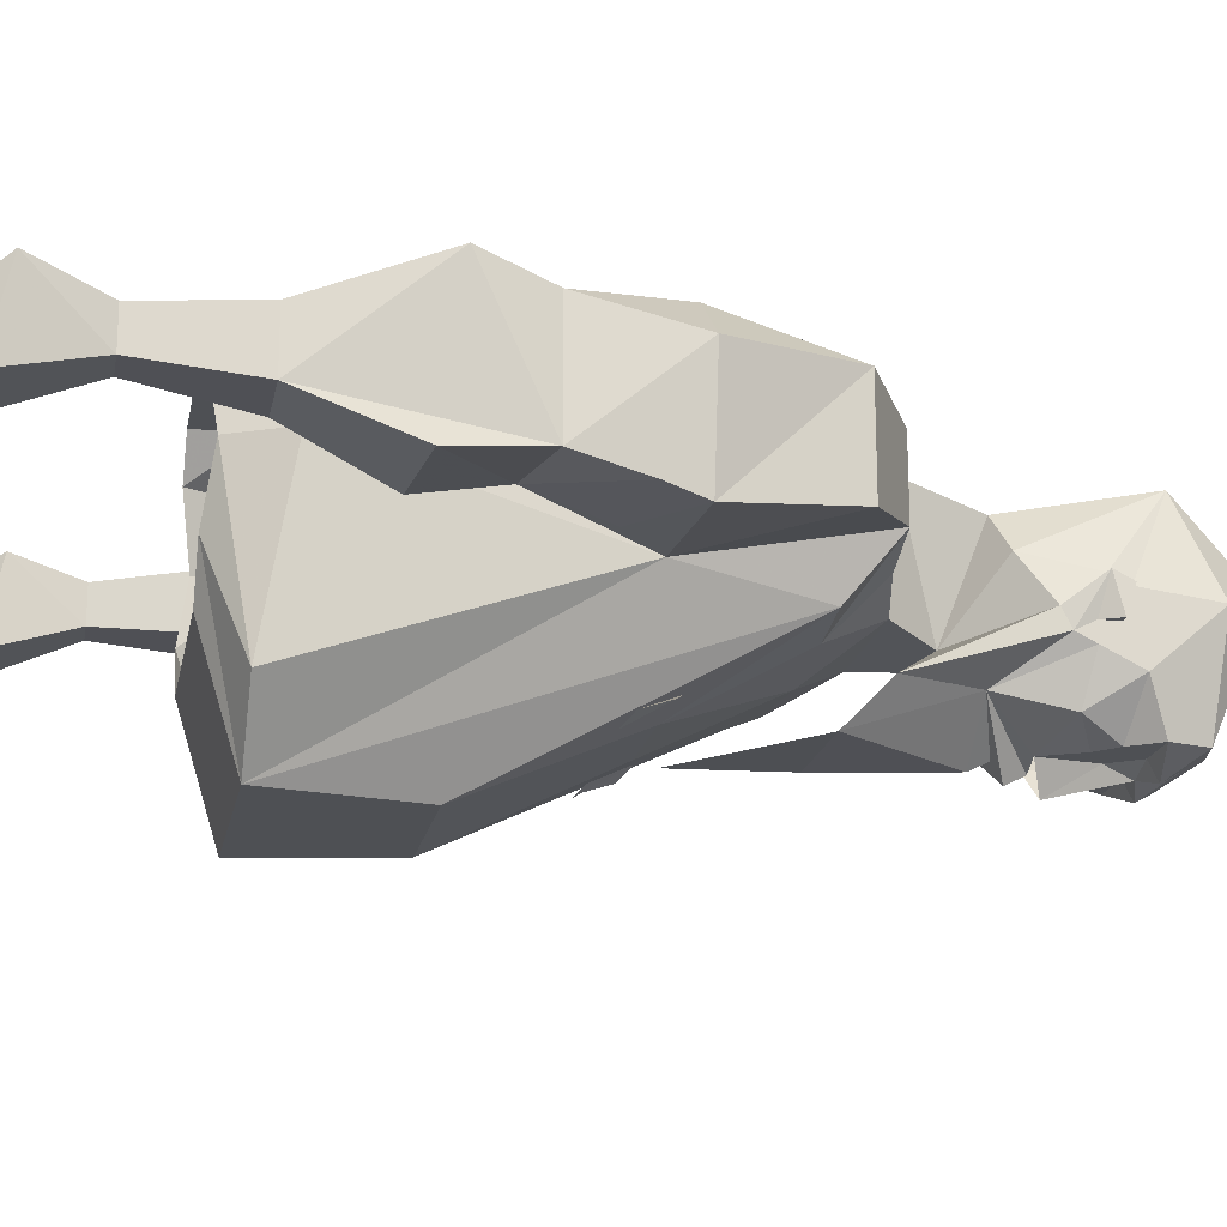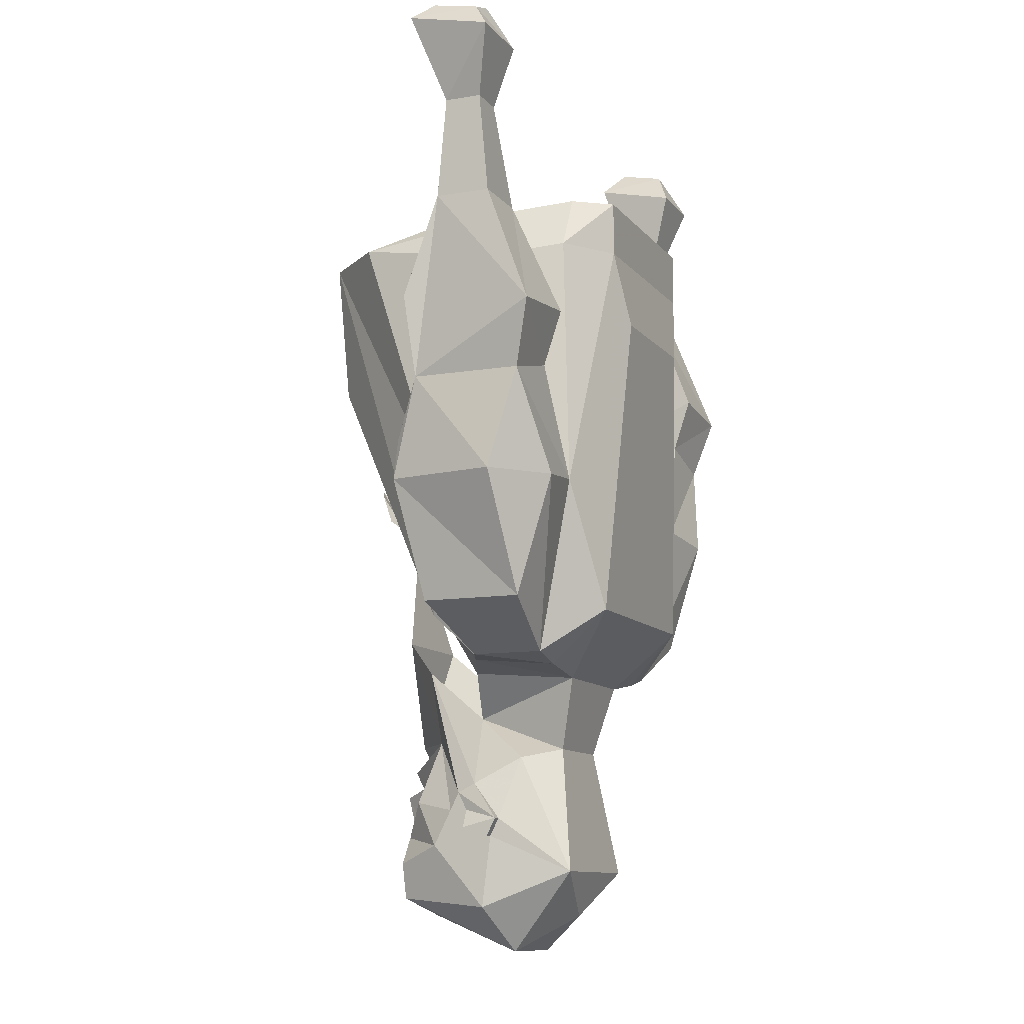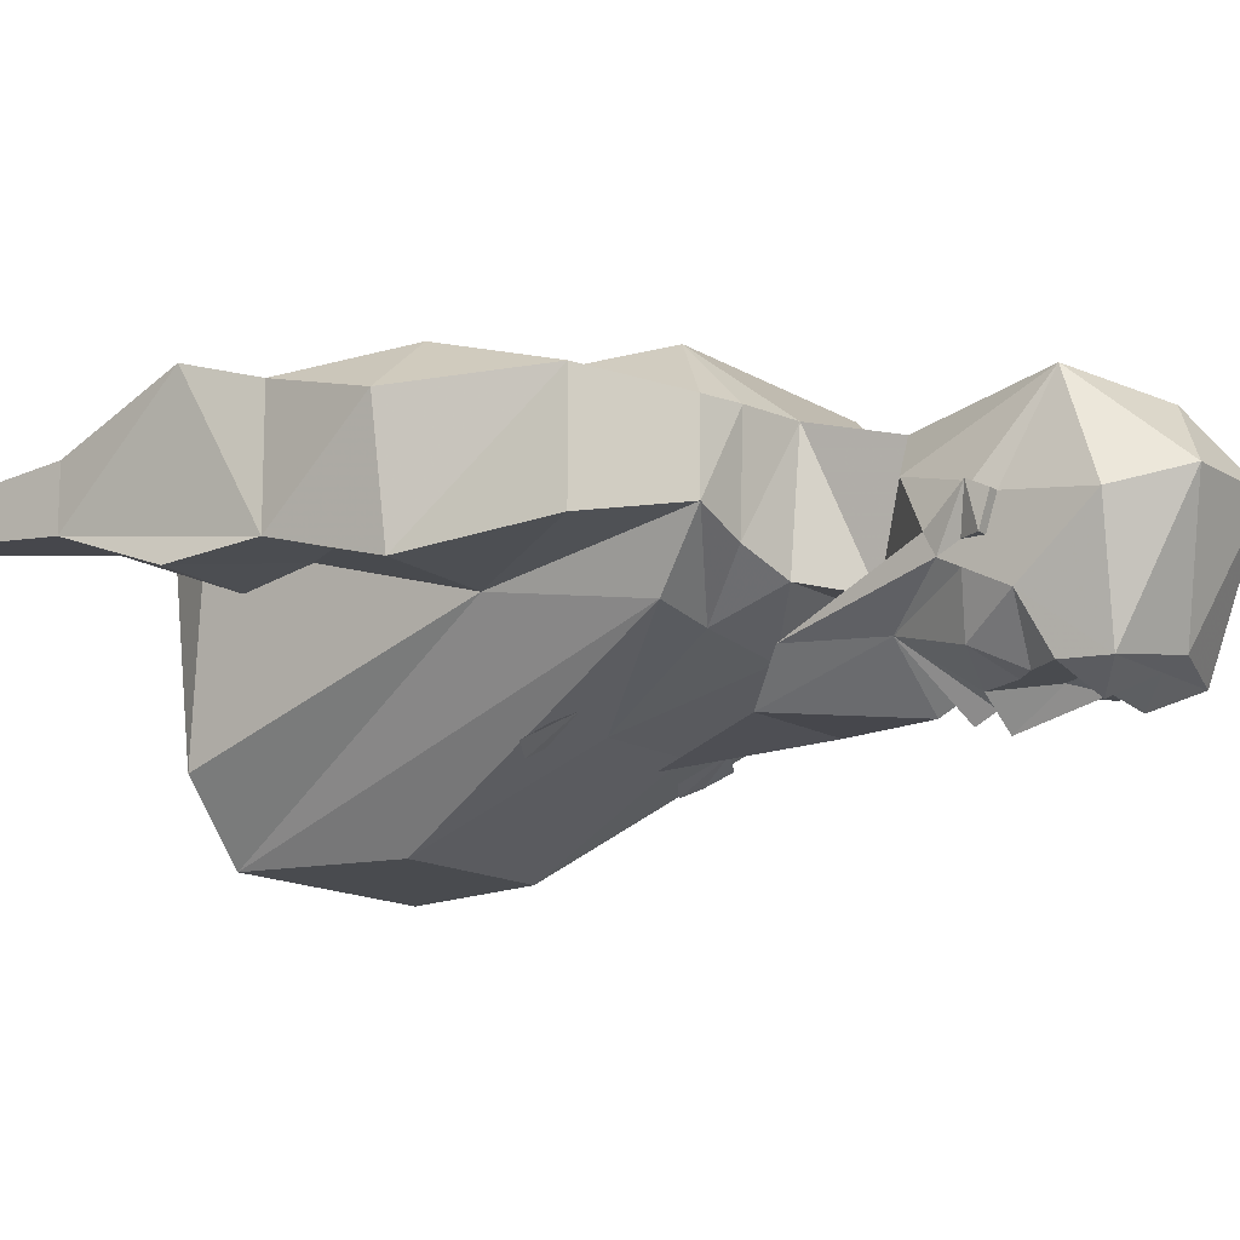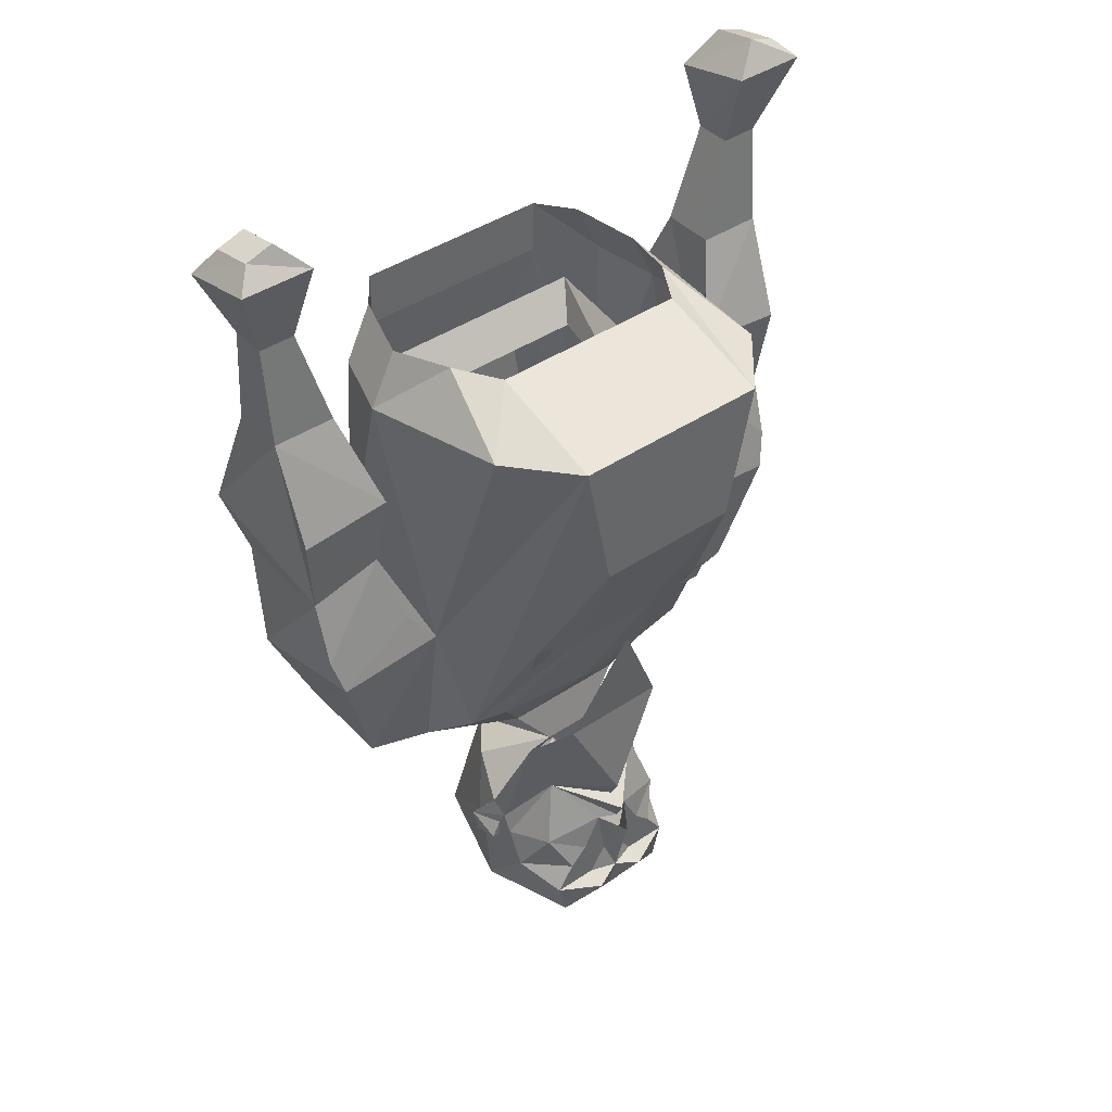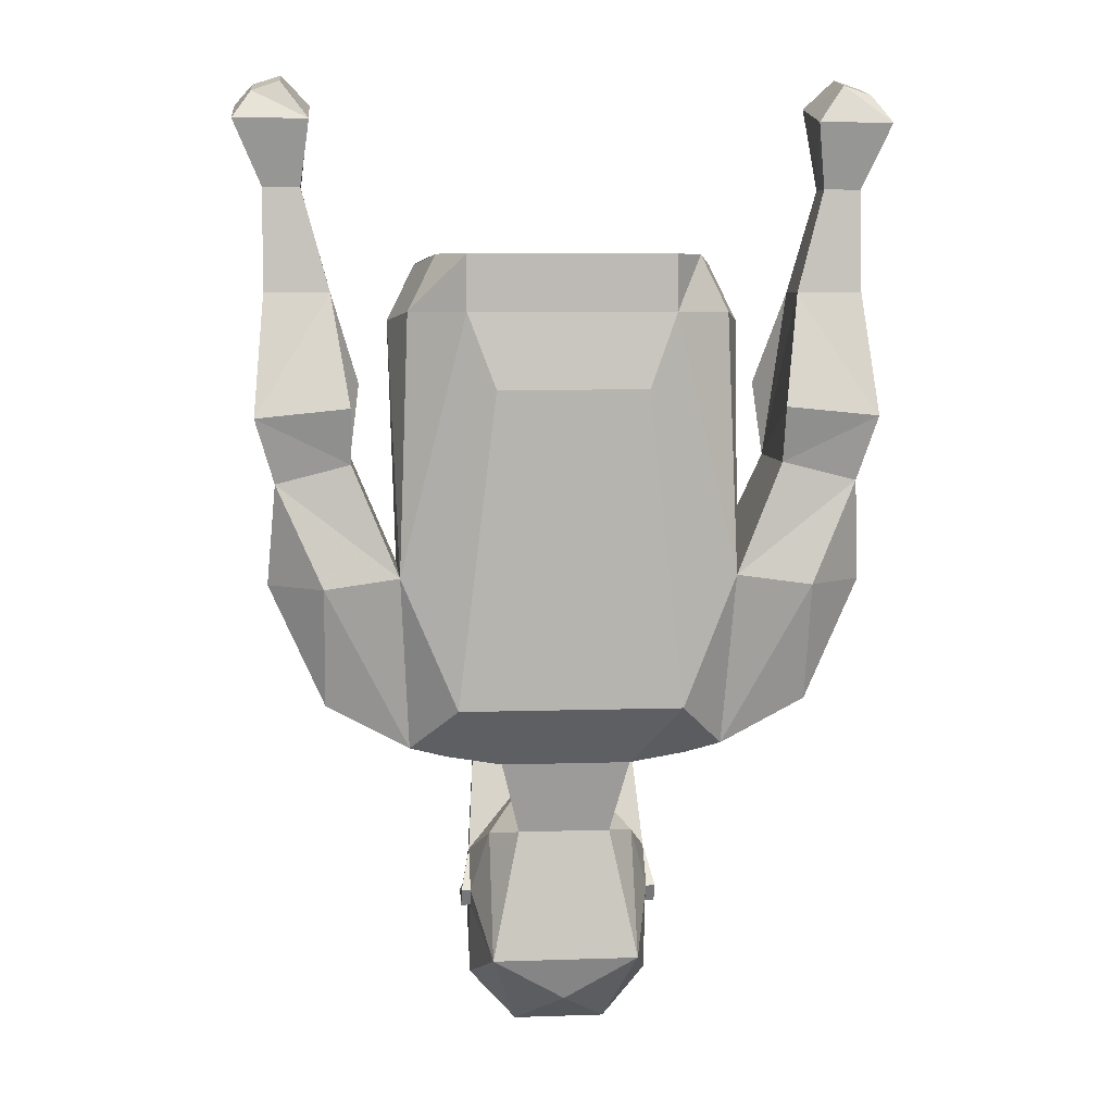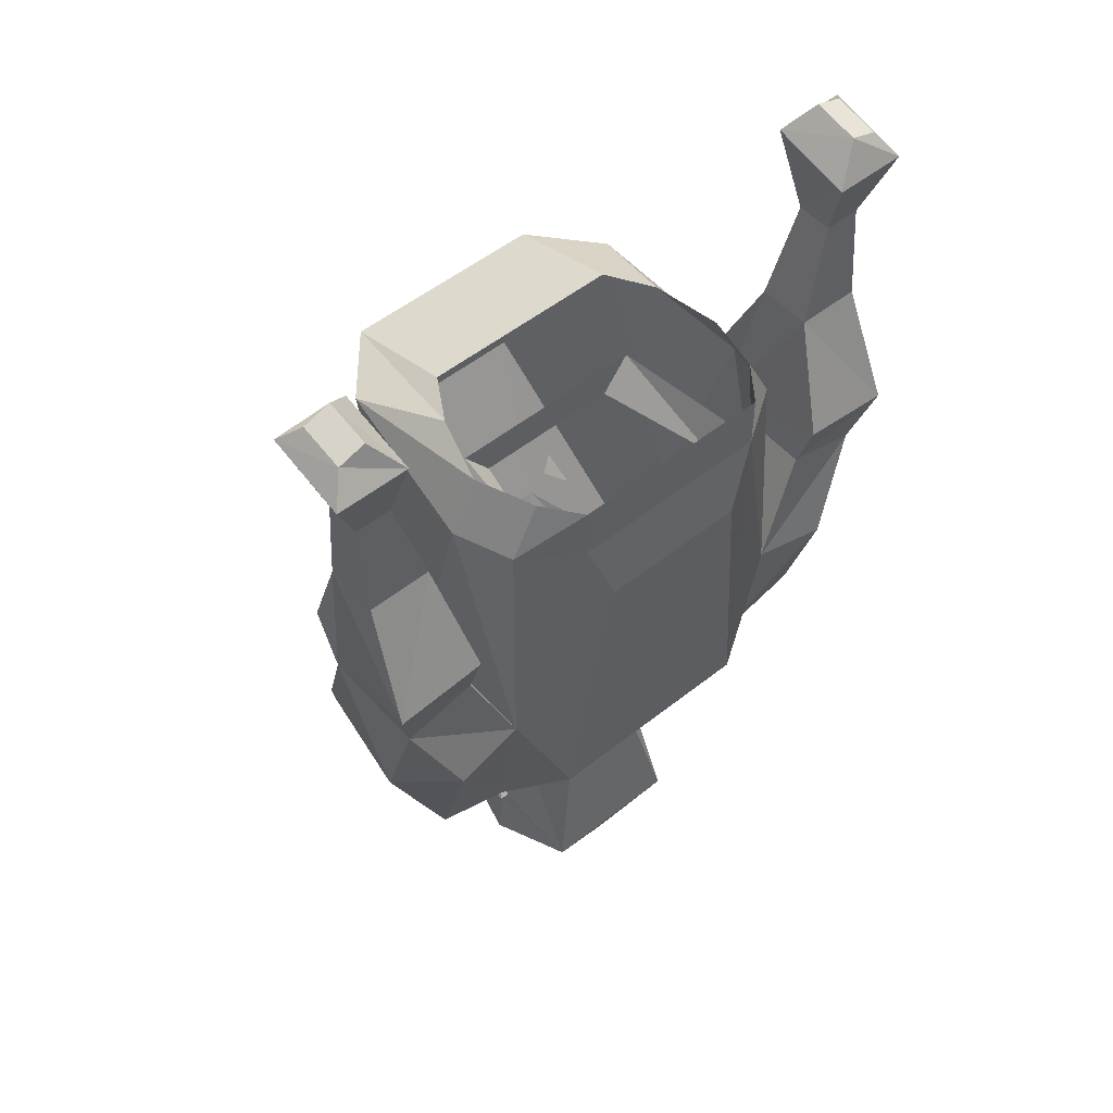
<metadata>
{"format":"obj","ext":"obj","renderer":"f3d","projection":"perspective","resolution":1024,"background":"white","views":[{"elev":-18.5,"azim":-100.8,"up":"+Z"},{"elev":-10.8,"azim":-67.3,"up":"+Y"},{"elev":-13.8,"azim":-53.8,"up":"+Z"},{"elev":41.9,"azim":140.9,"up":"+Y"},{"elev":6.6,"azim":-5.6,"up":"+Y"},{"elev":52.8,"azim":-40.4,"up":"+Y"}]}
</metadata>
<code>
v 0.03125 -1.445 -0.1328
v 0.04688 -1.453 -0.1328
v 0.007812 -1.453 -0.1328
v 0.03125 -1.438 -0.1328
v 0.0625 -1.422 -0.1172
v 0.07812 -1.461 -0.09375
v 0.0625 -1.477 -0.1328
v 0.02344 -1.477 -0.1328
v 0.02344 -1.461 -0.1328
v 0 -1.477 -0.1406
v 0 -1.445 -0.1484
v 0 -1.414 -0.1562
v 0.01562 -1.406 -0.1328
v 0.04688 -1.367 -0.1016
v 0.07812 -1.43 -0.07812
v 0.07812 -1.445 -0.0625
v 0.07812 -1.516 -0.04688
v 0.05469 -1.508 -0.1328
v 0.02344 -1.484 -0.1484
v 0 -1.508 -0.1328
v -0.02344 -1.484 -0.1484
v -0.02344 -1.477 -0.1328
v -0.007812 -1.453 -0.1328
v -0.01562 -1.406 -0.1328
v -0.03125 -1.438 -0.1328
v -0.0625 -1.422 -0.1172
v -0.04688 -1.367 -0.1016
v 0 -1.406 -0.1406
v 0 -1.391 -0.1484
v -0.04688 -1.453 -0.1328
v -0.03125 -1.445 -0.1328
v -0.07812 -1.461 -0.09375
v -0.07812 -1.43 -0.07812
v -0.07812 -1.414 -0.07031
v -0.07031 -1.305 -0.1016
v -0.04688 -1.273 -0.1328
v 0 -1.367 -0.1406
v 0 -1.383 -0.1328
v 0.04688 -1.273 -0.1328
v 0.07031 -1.305 -0.1016
v 0.07812 -1.414 -0.07031
v 0.07812 -1.43 -0.0625
v 0.08594 -1.445 -0.0625
v 0.07812 -1.453 -0.03906
v 0.0625 -1.484 0.03125
v 0.03906 -1.555 -0.03125
v 0 -1.523 -0.125
v -0.02344 -1.461 -0.1328
v -0.0625 -1.477 -0.1328
v -0.05469 -1.508 -0.1328
v -0.07812 -1.516 -0.04688
v -0.07812 -1.445 -0.0625
v -0.07812 -1.43 -0.0625
v -0.08594 -1.438 -0.03125
v -0.07812 -1.406 -0.05469
v -0.02344 -1.344 -0.07031
v -0.0625 -1.383 -0.01562
v -0.03906 -1.375 0.01562
v -0.05469 -1.312 0.03125
v -0.05469 -1.305 -0.0625
v 0.02344 -1.344 -0.07031
v 0.05469 -1.305 -0.0625
v 0.05469 -1.312 0.03125
v 0.03906 -1.375 0.01562
v 0.0625 -1.383 -0.01562
v 0.07812 -1.406 -0.05469
v 0.08594 -1.438 -0.03125
v 0.08594 -1.453 -0.03906
v 0.07812 -1.438 -0.03125
v -0.0625 -1.484 0.03125
v 0 -1.523 0.01562
v -0.03906 -1.555 -0.03125
v -0.07812 -1.438 -0.03125
v -0.08594 -1.453 -0.03906
v -0.07812 -1.453 -0.03906
v -0.08594 -1.445 -0.0625
v 0 -1.172 -0.1484
v 0.09375 -1.141 -0.1406
v 0.09375 -1.164 -0.1328
v 0.07812 -1.172 -0.125
v 0.07812 -1.133 -0.1484
v 0.05469 -1.148 -0.1328
v -0.07812 -1.172 -0.125
v -0.09375 -1.164 -0.1328
v -0.09375 -1.141 -0.1406
v -0.07812 -1.133 -0.1484
v -0.05469 -1.148 -0.1328
v 0 -1.258 -0.09375
v 0.08594 -1.258 -0.08594
v 0.1016 -1.297 -0.04688
v 0.1016 -1.305 0.03125
v 0.09375 -1.258 0.07812
v 0 -1.258 0.07812
v -0.09375 -1.258 0.07812
v -0.1016 -1.305 0.03125
v -0.09375 -1.297 -0.04688
v -0.07031 -1.258 -0.08594
v -0.03906 -1.164 -0.1328
v 0.03906 -1.164 -0.1328
v 0.1172 -1.258 -0.07812
v 0.1328 -1.297 -0.03125
v 0.1328 -1.297 0.03125
v 0.1406 -1.148 0.0625
v 0.08594 -0.9297 0.08594
v 0.0625 -0.9922 0.09375
v -0.0625 -0.9922 0.09375
v -0.08594 -0.9297 0.08594
v -0.1406 -1.148 0.0625
v -0.1328 -1.297 0.03125
v -0.1328 -1.297 -0.03125
v -0.1172 -1.258 -0.07812
v -0.0625 -1.031 -0.1953
v 0.0625 -1.031 -0.1953
v 0.08594 -0.9141 -0.1953
v 0.1406 -1.148 -0.0625
v 0.2031 -1.258 -0.04688
v 0.2031 -1.258 0.03906
v 0.2031 -1.156 0.07031
v 0.2422 -1.07 0.05469
v 0.1797 -1.055 0.05469
v 0.1484 -0.9375 0
v 0.1328 -0.9297 0.05469
v 0.1094 -0.8828 0.05469
v 0.08594 -0.8828 0.08594
v -0.08594 -0.9141 -0.1953
v -0.1406 -1.148 -0.0625
v -0.1328 -0.9141 -0.1406
v -0.1094 -0.8828 -0.05469
v -0.08594 -0.8828 -0.09375
v 0.08594 -0.8828 -0.09375
v 0.1328 -0.9141 -0.1406
v 0.1094 -0.8828 -0.05469
v 0.125 -0.8906 0
v -0.1484 -0.9375 0
v -0.125 -0.8906 0
v -0.2031 -1.258 -0.04688
v -0.2344 -1.156 -0.0625
v -0.1641 -1.117 -0.05469
v -0.1797 -1.055 -0.03906
v -0.1797 -1.055 0.05469
v -0.1328 -0.9297 0.05469
v -0.1094 -0.8828 0.05469
v -0.08594 -0.8828 0.08594
v 0.08594 -0.9844 0.03906
v 0.0625 -0.9844 -0.0625
v 0.08594 -0.9531 -0.0625
v 0.1016 -0.9531 0.0625
v -0.08594 -0.9844 0.03906
v -0.1016 -0.9531 0.0625
v -0.0625 -0.9844 -0.0625
v -0.09375 -0.9531 0
v -0.08594 -0.9531 -0.0625
v 0.1797 -1.008 0.07031
v 0.1797 -1.055 -0.03906
v 0.1641 -1.117 -0.05469
v 0.2344 -1.156 -0.0625
v 0.25 -1.156 0.03125
v 0.2422 -1.07 -0.03906
v 0.2578 -1.016 0.07031
v 0.1953 -0.9141 0.03125
v 0.1953 -0.9141 -0.01562
v 0.1719 -0.9922 -0.04688
v 0.25 -1 -0.04688
v 0.2422 -1.125 -0.05469
v 0.25 -0.9141 0.03125
v 0.25 -0.8281 0.02344
v 0.2188 -0.8281 0.02344
v 0.2188 -0.8281 -0.007812
v 0.25 -0.9141 -0.01562
v 0.25 -0.8281 -0.007812
v 0.2734 -0.7578 -0.03125
v 0.2734 -0.7734 0.03906
v 0.2109 -0.7734 0.03906
v 0.2109 -0.7578 -0.03125
v -0.1797 -1.008 0.07031
v -0.2578 -1.016 0.07031
v -0.2422 -1.07 0.05469
v -0.2031 -1.156 0.07031
v -0.2031 -1.258 0.03906
v -0.25 -1.156 0.03125
v -0.2422 -1.07 -0.03906
v -0.2422 -1.125 -0.05469
v -0.25 -1 -0.04688
v -0.1719 -0.9922 -0.04688
v -0.1953 -0.9141 -0.01562
v -0.1953 -0.9141 0.03125
v -0.25 -0.9141 0.03125
v -0.25 -0.9141 -0.01562
v 0.2578 -0.75 0.02344
v 0.2344 -0.7422 0.02344
v 0.2344 -0.7344 -0.01562
v 0.2578 -0.7422 -0.01562
v -0.2188 -0.8281 0.02344
v -0.2109 -0.7734 0.03906
v -0.2734 -0.7734 0.03906
v -0.25 -0.8281 0.02344
v -0.2188 -0.8281 -0.007812
v -0.2109 -0.7578 -0.03125
v -0.2344 -0.7344 -0.01562
v -0.2344 -0.7422 0.02344
v -0.2578 -0.75 0.02344
v -0.2734 -0.7578 -0.03125
v -0.25 -0.8281 -0.007812
v -0.2578 -0.7422 -0.01562
f 1 2 3
f 2 9 3
f 23 30 31
f 23 48 30
f 1 3 4
f 1 4 2
f 2 4 5
f 2 5 6
f 2 6 7
f 2 7 8
f 2 8 9
f 3 9 8
f 3 8 10
f 3 10 11
f 3 11 12
f 3 12 13
f 3 13 4
f 4 13 5
f 5 13 14
f 5 14 15
f 5 15 6
f 6 15 16
f 6 16 17
f 6 17 18
f 6 18 7
f 7 18 19
f 7 19 8
f 8 19 10
f 10 19 20
f 10 20 21
f 10 21 22
f 10 22 23
f 10 23 11
f 11 23 12
f 12 23 24
f 24 23 25
f 24 25 26
f 24 26 27
f 23 31 25
f 25 31 30
f 25 30 26
f 26 30 32
f 26 32 33
f 26 33 27
f 27 33 34
f 14 41 15
f 15 41 42
f 15 42 16
f 16 42 43
f 16 43 44
f 16 44 17
f 17 44 45
f 17 45 46
f 17 46 18
f 18 46 47
f 18 47 20
f 18 20 19
f 30 48 22
f 30 22 49
f 30 49 32
f 32 49 50
f 32 50 51
f 32 51 52
f 32 52 33
f 33 52 53
f 33 53 34
f 34 53 54
f 34 54 55
f 56 55 57
f 56 57 58
f 56 58 59
f 56 59 60
f 56 60 61
f 61 60 62
f 61 62 63
f 61 63 64
f 61 64 65
f 61 65 66
f 41 66 67
f 41 67 42
f 42 67 43
f 43 67 68
f 43 68 44
f 44 68 69
f 44 69 45
f 45 69 65
f 45 65 64
f 45 64 58
f 45 58 70
f 45 70 71
f 45 71 46
f 46 71 72
f 46 72 47
f 47 72 50
f 47 50 20
f 20 50 21
f 21 50 49
f 21 49 22
f 66 65 69
f 66 69 67
f 67 69 68
f 73 57 55
f 73 55 54
f 73 54 74
f 73 74 75
f 73 75 70
f 73 70 57
f 57 70 58
f 23 22 48
f 74 54 76
f 74 76 75
f 75 76 52
f 75 52 51
f 75 51 70
f 70 51 72
f 70 72 71
f 53 76 54
f 76 53 52
f 50 72 51
f 64 63 59
f 64 59 58
f 144 145 146
f 144 146 147
f 144 147 148
f 148 147 149
f 148 149 150
f 150 149 151
f 150 151 152
f 150 152 145
f 145 152 146
f 24 27 28
f 28 27 29
f 28 29 14
f 28 14 13
f 27 34 35
f 27 35 36
f 27 36 37
f 27 37 38
f 27 38 29
f 29 38 14
f 14 38 37
f 14 37 39
f 14 39 40
f 14 40 41
f 34 55 35
f 35 55 56
f 61 66 40
f 40 66 41
f 37 36 39
f 39 36 77
f 78 79 80
f 78 80 81
f 81 80 82
f 83 84 85
f 83 85 86
f 83 86 87
f 62 60 88
f 62 88 89
f 62 89 90
f 62 90 63
f 63 90 91
f 63 91 92
f 63 92 93
f 63 93 59
f 59 93 94
f 59 94 95
f 59 95 96
f 59 96 60
f 60 96 97
f 60 97 88
f 88 97 98
f 88 98 99
f 88 99 89
f 92 105 93
f 93 105 106
f 93 106 94
f 100 115 101
f 101 115 116
f 101 116 117
f 101 117 102
f 102 117 118
f 102 118 103
f 126 111 110
f 126 110 136
f 126 136 137
f 115 156 116
f 116 156 117
f 117 156 157
f 117 157 118
f 108 178 109
f 109 178 179
f 109 179 110
f 110 179 136
f 136 179 137
f 137 179 180
f 178 180 179
f 89 99 100
f 89 100 90
f 90 100 101
f 90 101 91
f 91 101 102
f 91 102 92
f 92 102 103
f 92 103 104
f 92 104 105
f 94 106 107
f 94 107 108
f 94 108 109
f 94 109 95
f 95 109 110
f 95 110 96
f 96 110 97
f 97 110 111
f 97 111 98
f 98 111 112
f 98 112 99
f 99 112 113
f 99 113 100
f 100 113 114
f 100 114 115
f 103 115 121
f 103 121 122
f 103 122 104
f 104 122 123
f 104 123 124
f 104 124 107
f 104 107 106
f 104 106 105
f 125 114 113
f 125 113 112
f 125 112 111
f 125 111 126
f 125 126 127
f 114 131 115
f 115 131 121
f 121 131 132
f 121 132 133
f 121 133 122
f 122 133 123
f 126 134 127
f 127 134 135
f 127 135 128
f 126 108 134
f 134 108 141
f 134 141 142
f 134 142 135
f 108 107 141
f 141 107 143
f 141 143 142
f 107 124 143
f 103 118 119
f 103 119 120
f 103 120 115
f 126 137 138
f 126 138 139
f 126 139 140
f 126 140 108
f 120 153 154
f 120 154 115
f 115 154 155
f 115 155 156
f 118 157 119
f 119 157 158
f 119 158 159
f 119 159 120
f 120 159 153
f 153 159 160
f 153 160 154
f 154 160 161
f 154 161 162
f 154 162 163
f 154 163 158
f 154 158 164
f 154 164 155
f 155 164 156
f 156 164 158
f 156 158 157
f 159 165 160
f 160 165 166
f 160 166 167
f 160 167 161
f 161 167 168
f 161 168 169
f 161 169 162
f 162 169 163
f 163 169 158
f 158 169 159
f 159 169 165
f 165 169 170
f 165 170 166
f 166 170 171
f 166 171 172
f 166 172 173
f 166 173 167
f 167 173 168
f 168 173 174
f 168 174 171
f 168 171 170
f 168 170 169
f 139 175 140
f 140 175 176
f 140 176 177
f 140 177 108
f 108 177 178
f 137 180 181
f 137 181 182
f 137 182 138
f 138 182 139
f 139 182 181
f 139 181 183
f 139 183 184
f 139 184 185
f 139 185 186
f 139 186 175
f 175 186 176
f 176 186 187
f 176 187 188
f 176 188 181
f 176 181 177
f 177 181 180
f 177 180 178
f 188 185 184
f 188 184 183
f 188 183 181
f 172 189 190
f 172 190 173
f 173 190 174
f 174 190 191
f 174 191 192
f 174 192 171
f 171 192 172
f 172 192 189
f 189 192 191
f 189 191 190
f 193 194 195
f 193 195 196
f 193 196 187
f 193 187 186
f 193 186 197
f 193 197 198
f 193 198 194
f 194 198 199
f 194 199 200
f 194 200 201
f 194 201 195
f 195 201 202
f 195 202 203
f 195 203 196
f 196 203 188
f 196 188 187
f 198 197 203
f 198 203 202
f 198 202 199
f 199 202 204
f 199 204 200
f 200 204 201
f 201 204 202
f 186 185 197
f 197 185 203
f 203 185 188
f 125 127 128
f 125 128 129
f 125 129 114
f 114 129 130
f 114 130 131
f 131 130 132

</code>
